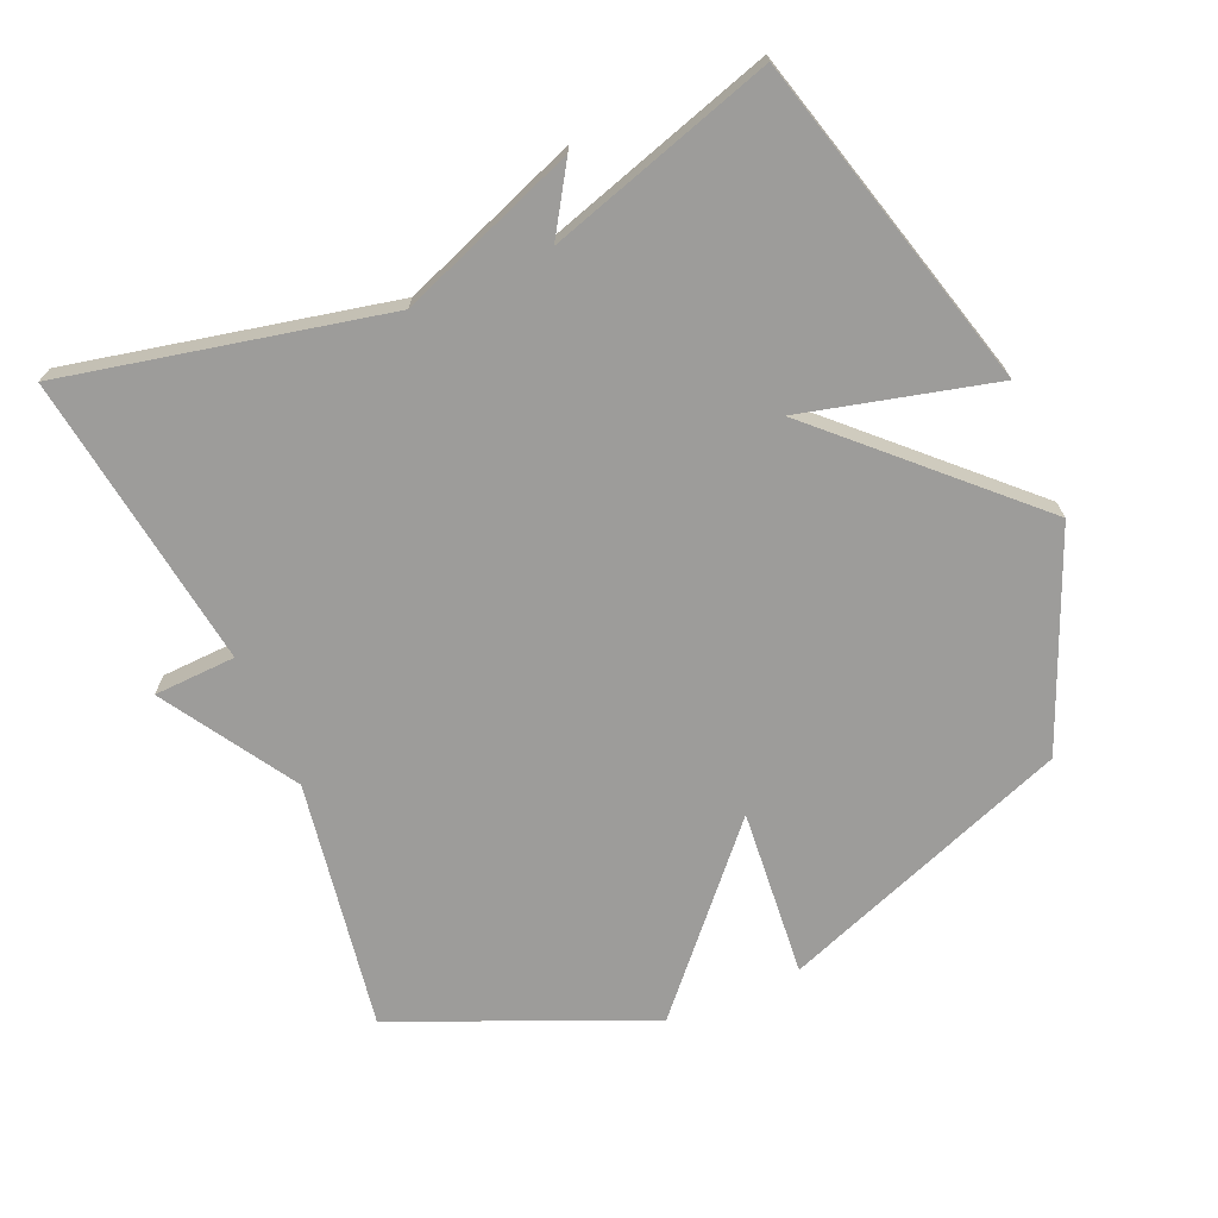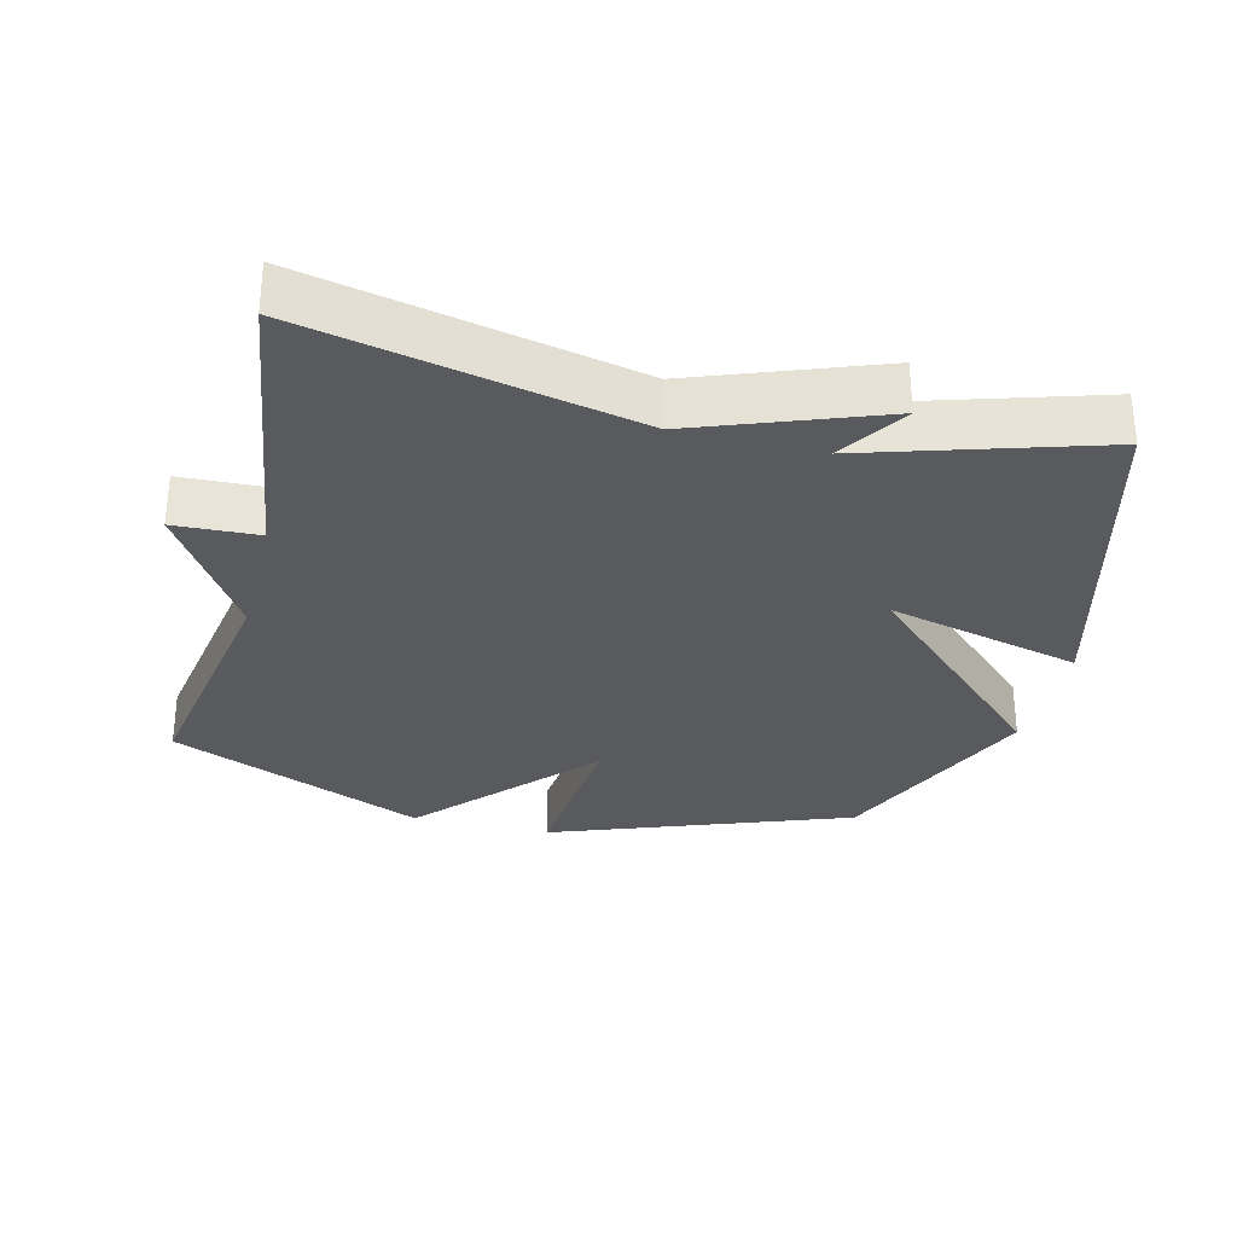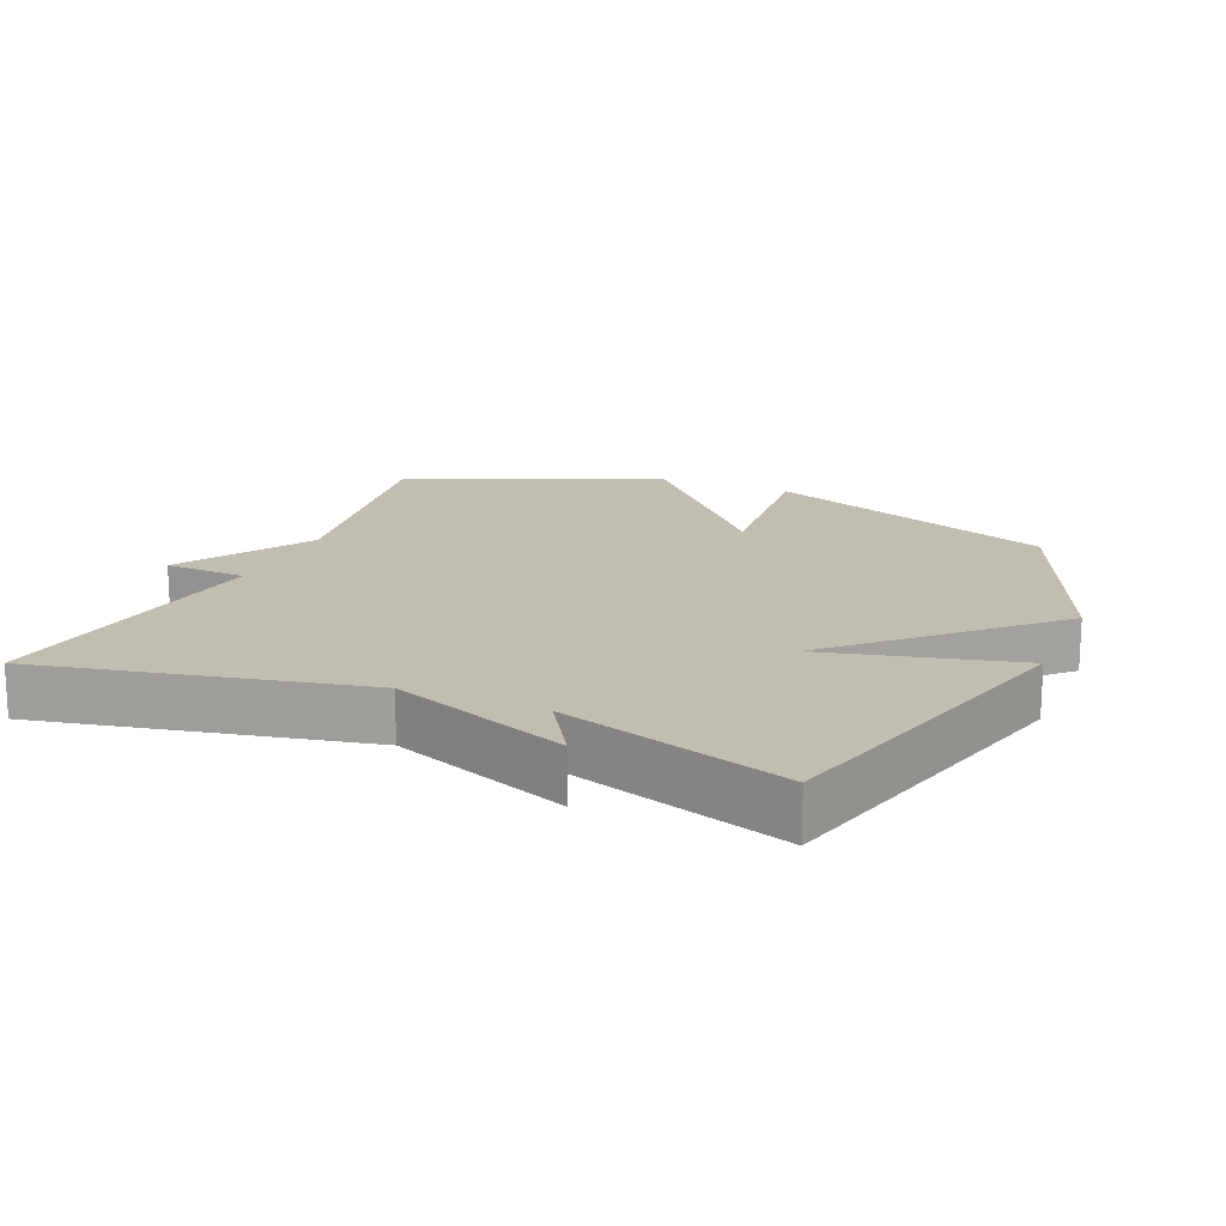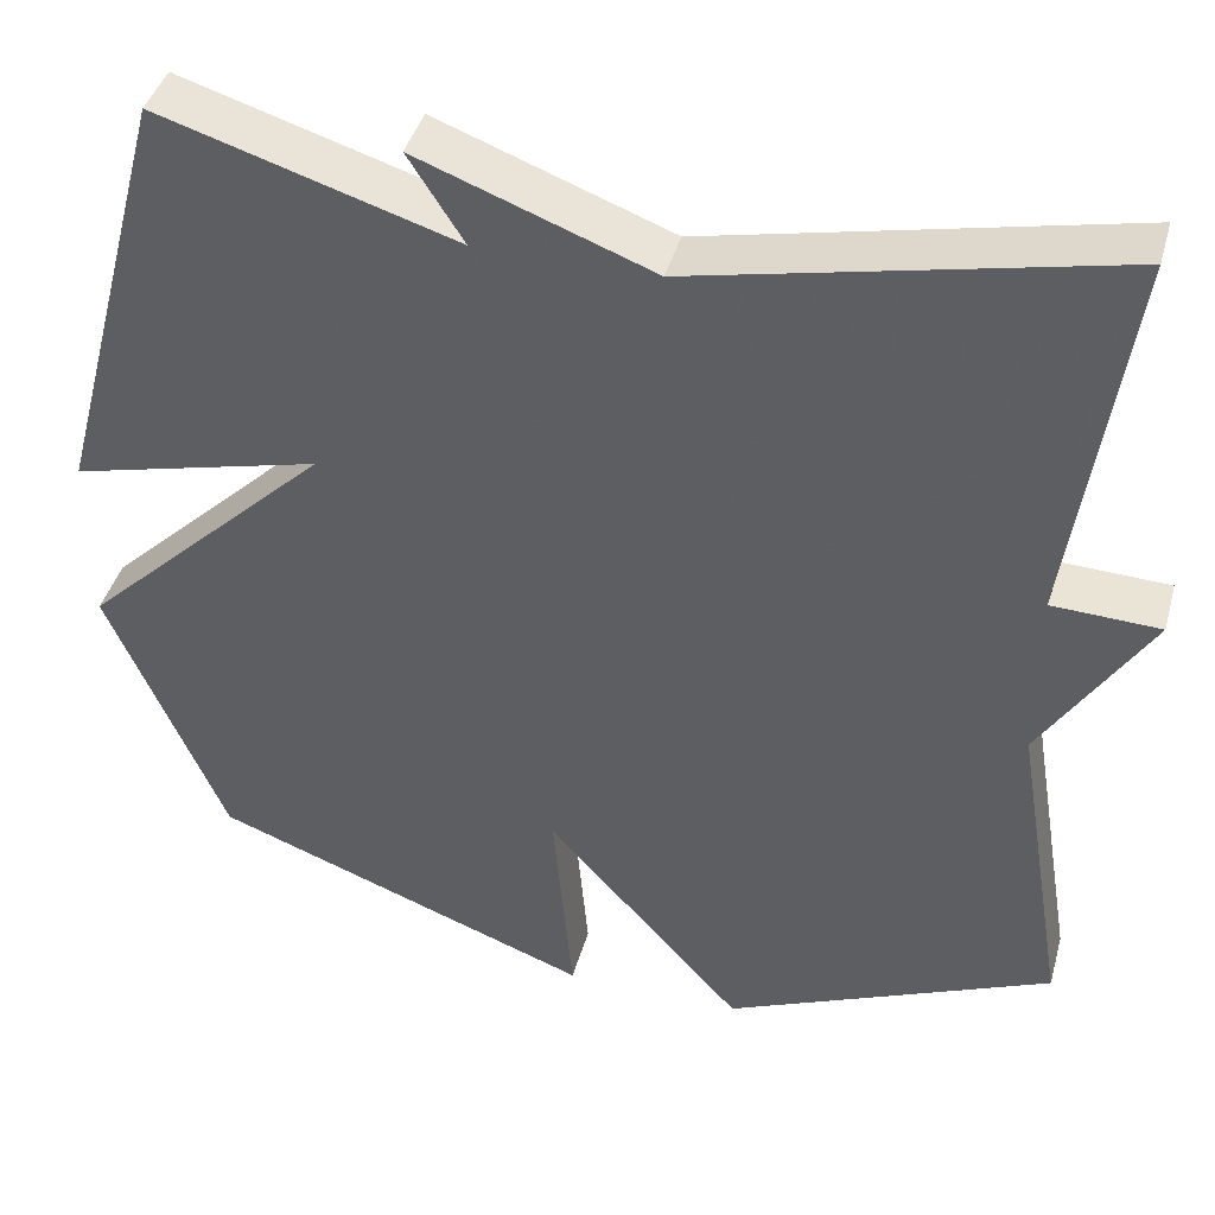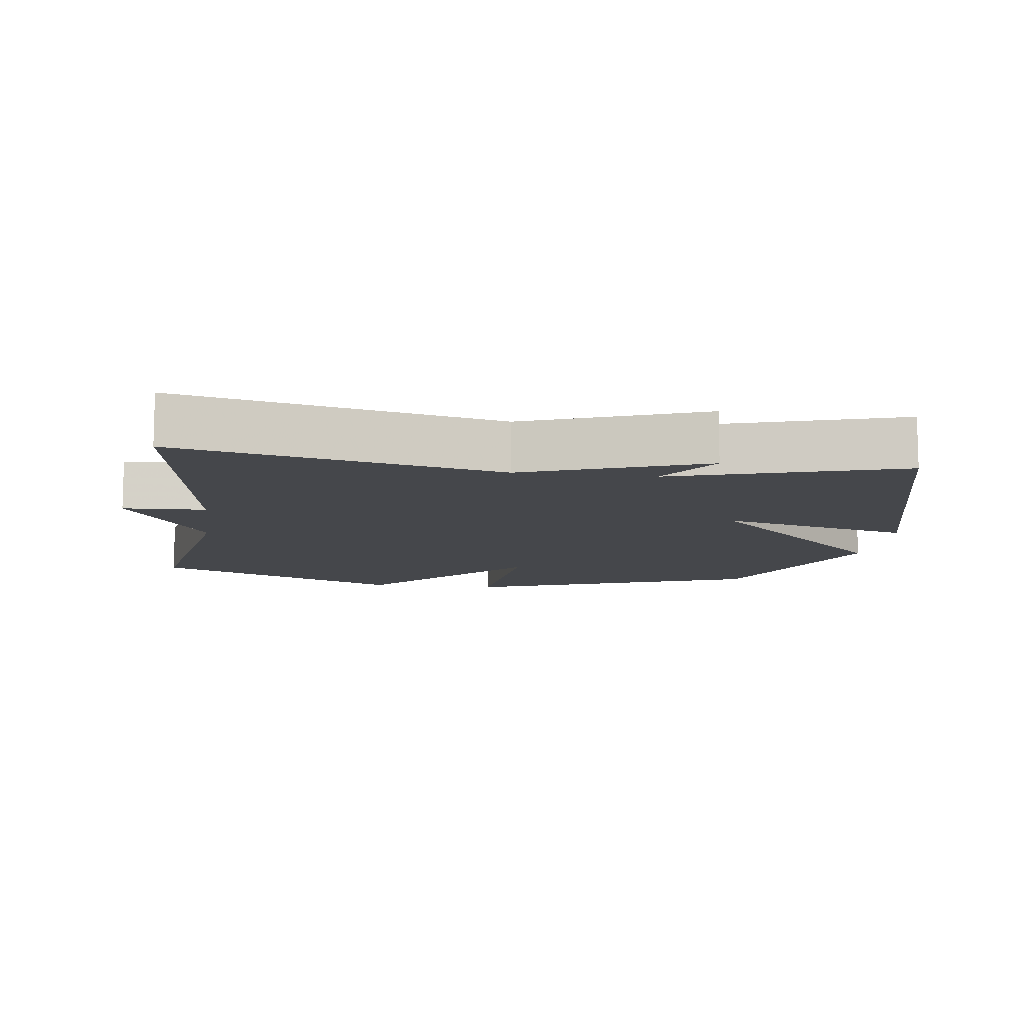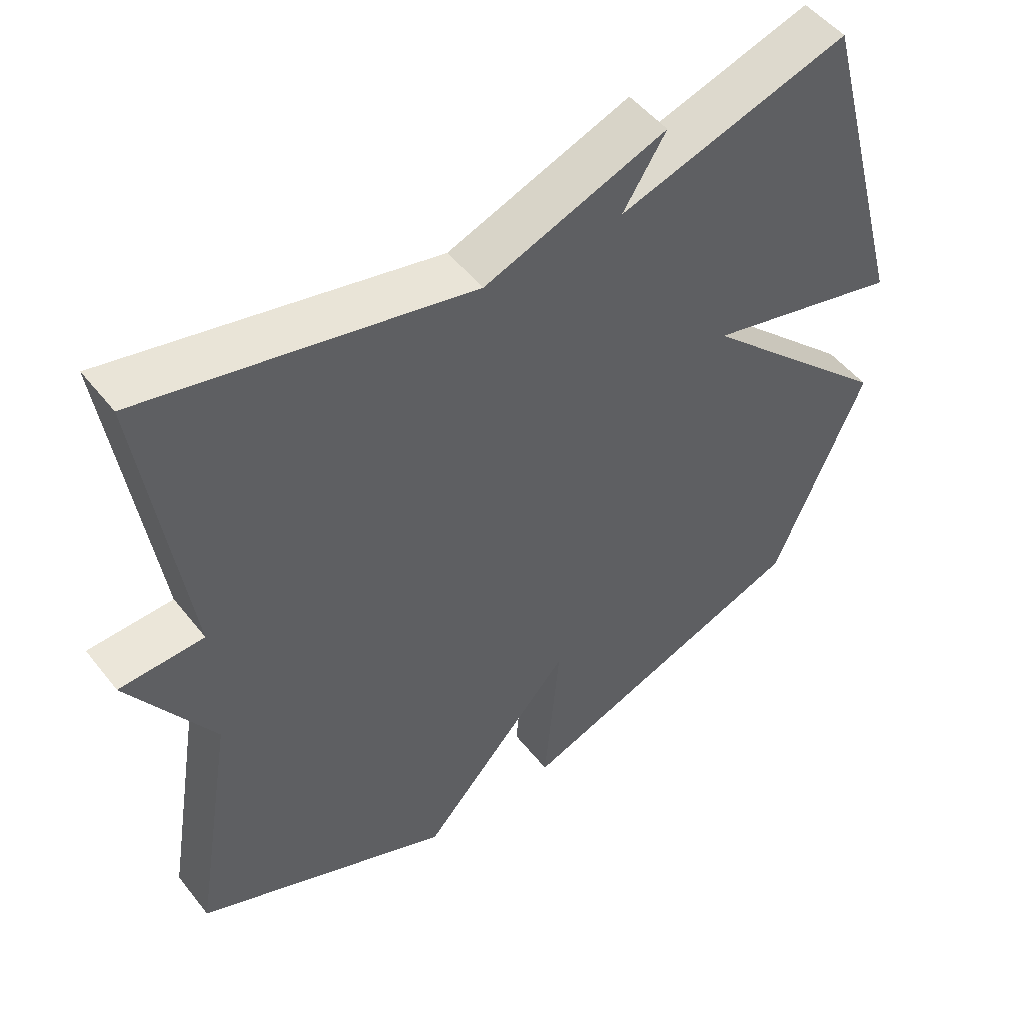
<metadata>
{"format":"obj","ext":"obj","renderer":"f3d","projection":"perspective","resolution":1024,"background":"white","views":[{"elev":-70.1,"azim":23.5,"up":"+Y"},{"elev":-30.5,"azim":-14.0,"up":"+Y"},{"elev":16.9,"azim":23.4,"up":"+Y"},{"elev":41.9,"azim":-164.7,"up":"+Z"},{"elev":-10.4,"azim":-7.8,"up":"+Y"},{"elev":50.2,"azim":-36.8,"up":"+Z"}]}
</metadata>
<code>
v 0.5 0.07 0.5
v 0.631 0.07 0.011
v 0.35 0.07 0.082
v 0.631 0.07 -0.189
v 0.5 0.07 -0.5
v 0.07 0.07 -0.66
v 0.092 0.07 -0.413
v -0.13 0.07 -0.66
v -0.5 0.07 -0.5
v -0.439 0.07 -0.134
v -0.56 0.07 0.061
v -0.439 0.07 0.066
v -0.5 0.07 0.5
v -0.031 0.07 0.398
v 0.231 0.07 0.496
v 0.169 0.07 0.398
v 0.5 0 0.5
v 0.631 0 0.011
v 0.35 0 0.082
v 0.631 0 -0.189
v 0.5 0 -0.5
v 0.07 0 -0.66
v 0.092 0 -0.413
v -0.13 0 -0.66
v -0.5 0 -0.5
v -0.439 0 -0.134
v -0.56 0 0.061
v -0.439 0 0.066
v -0.5 0 0.5
v -0.031 0 0.398
v 0.231 0 0.496
v 0.169 0 0.398
f 14 15 16
f 12 13 14
f 12 14 16
f 10 11 12
f 10 12 16 1
f 9 10 1
f 8 9 1
f 7 8 1
f 5 6 7
f 4 5 7
f 3 4 7
f 1 2 3
f 1 3 7
f 32 31 30
f 30 29 28
f 32 30 28
f 28 27 26
f 17 32 28 26
f 17 26 25
f 17 25 24
f 17 24 23
f 23 22 21
f 23 21 20
f 23 20 19
f 19 18 17
f 23 19 17
f 1 17 18 2
f 2 18 19 3
f 3 19 20 4
f 4 20 21 5
f 5 21 22 6
f 6 22 23 7
f 7 23 24 8
f 8 24 25 9
f 9 25 26 10
f 10 26 27 11
f 11 27 28 12
f 12 28 29 13
f 13 29 30 14
f 14 30 31 15
f 15 31 32 16
f 16 32 17 1

</code>
